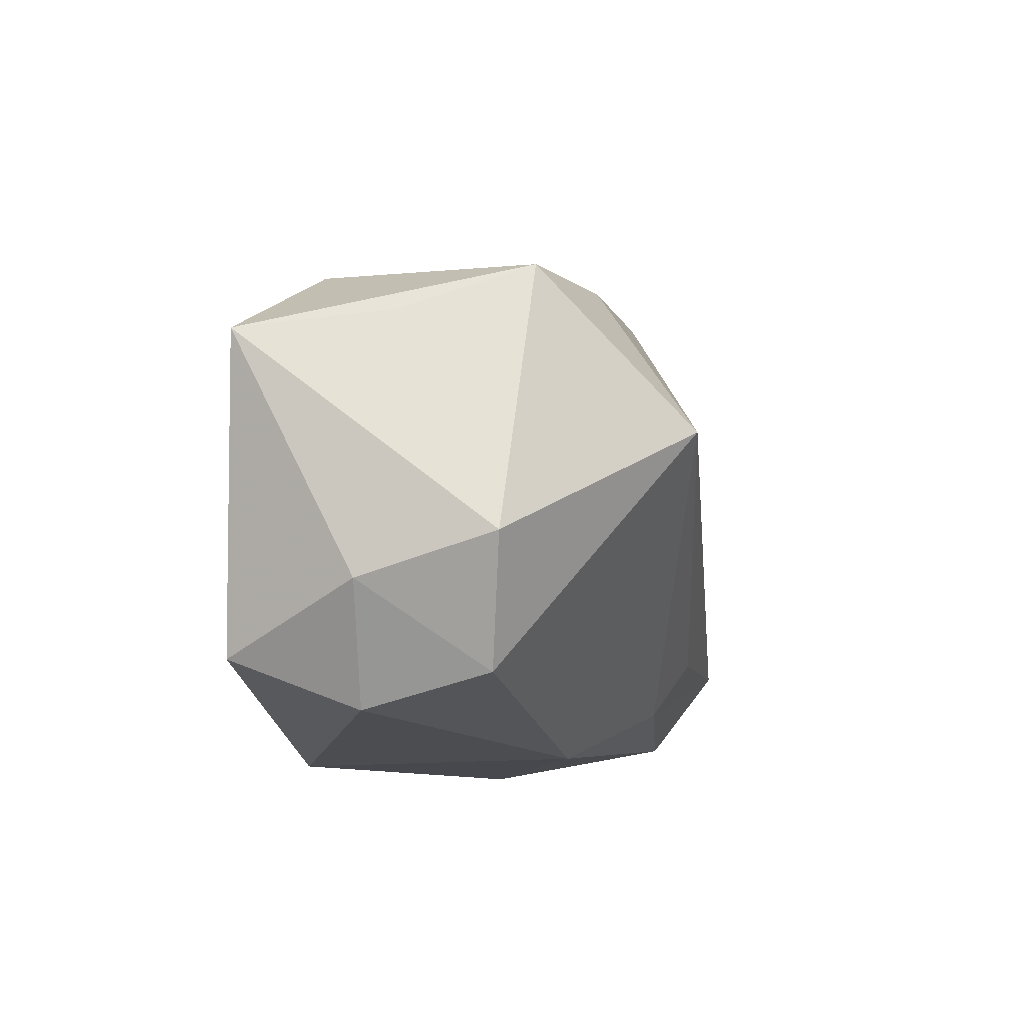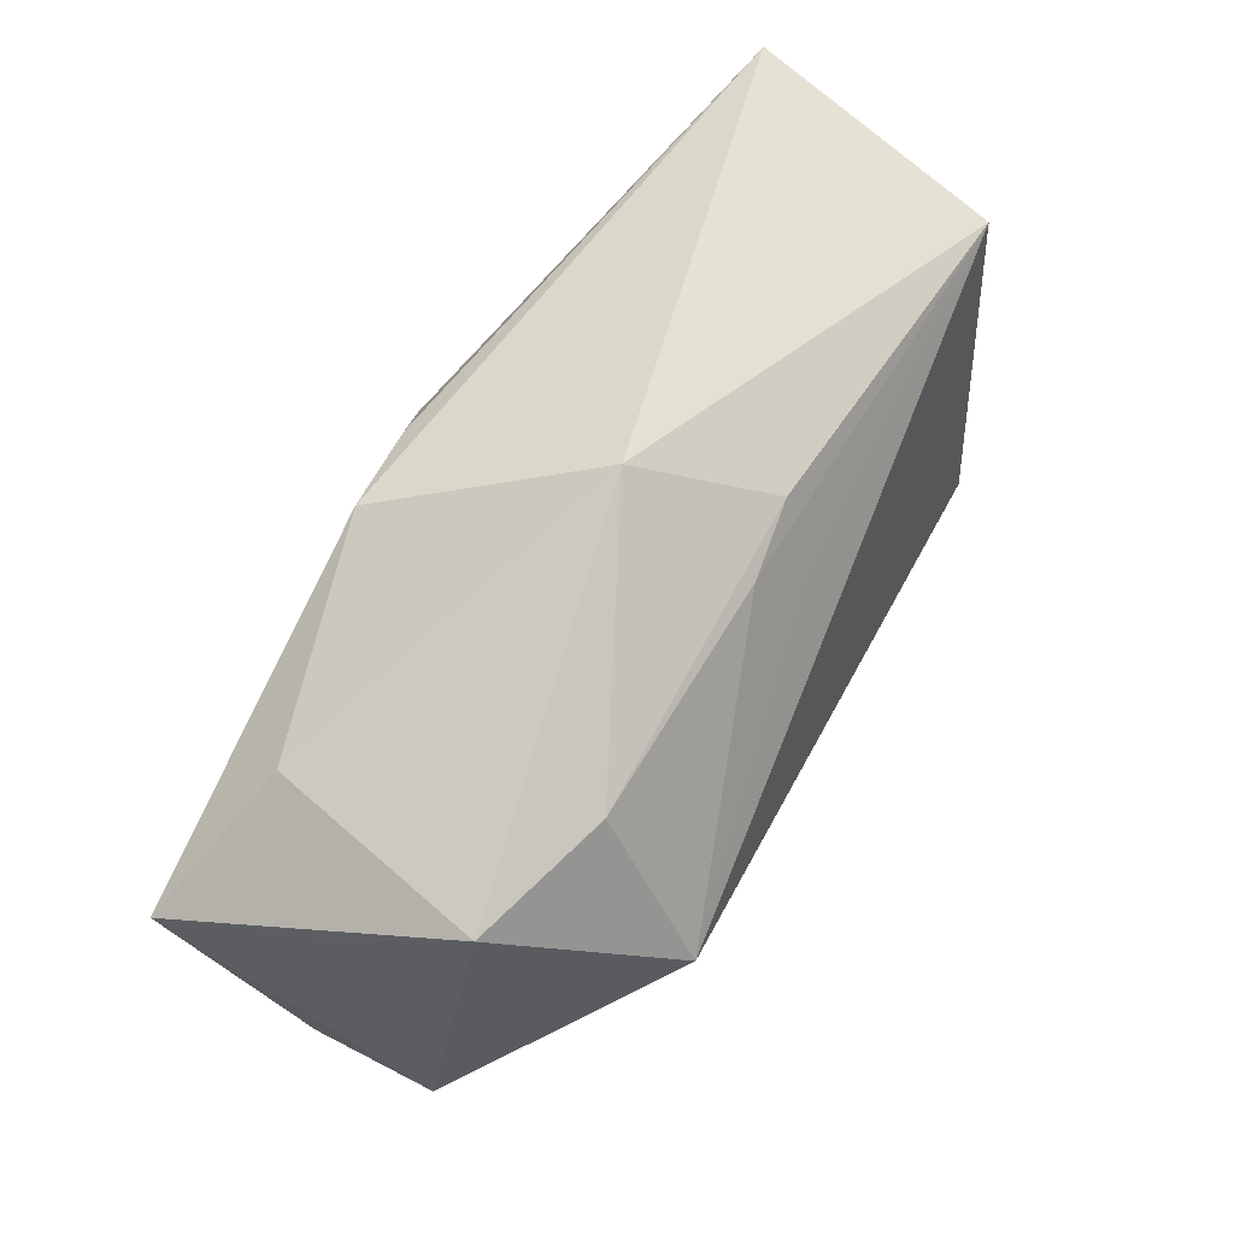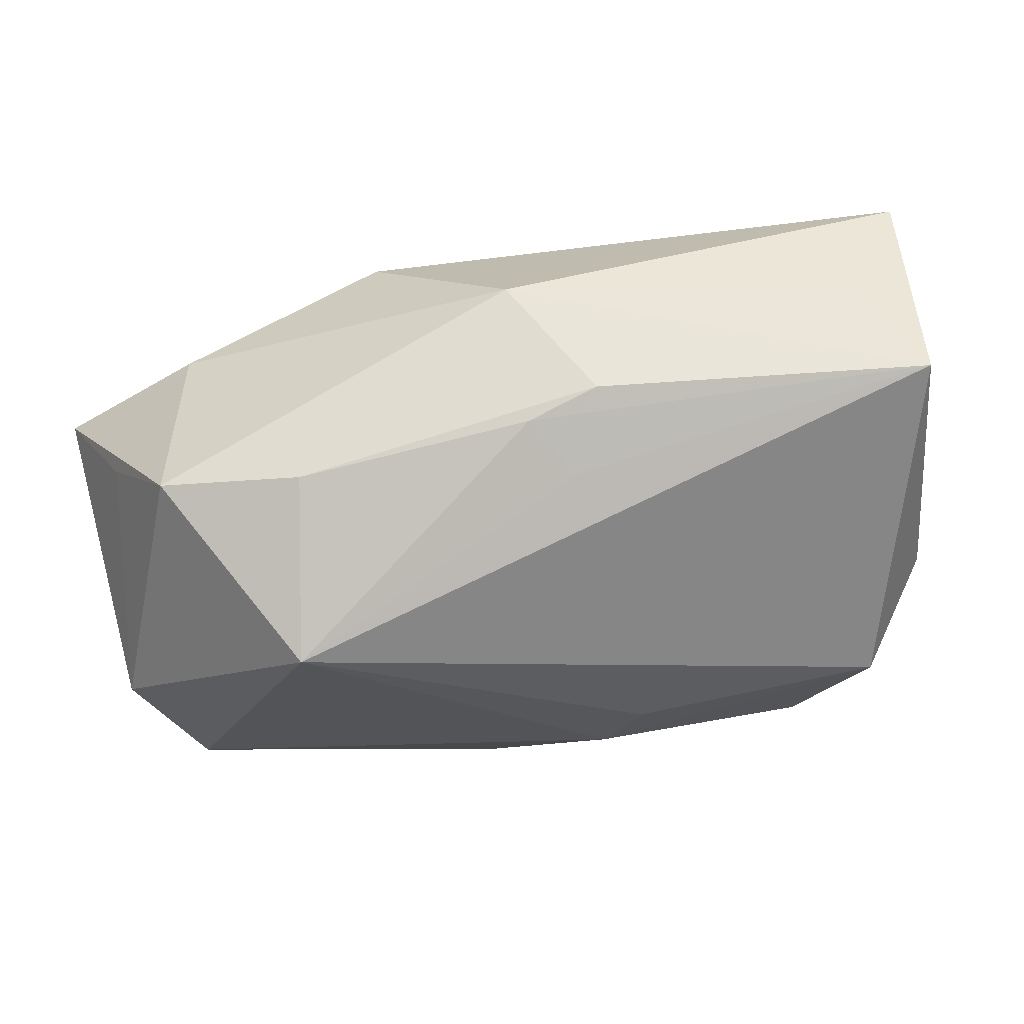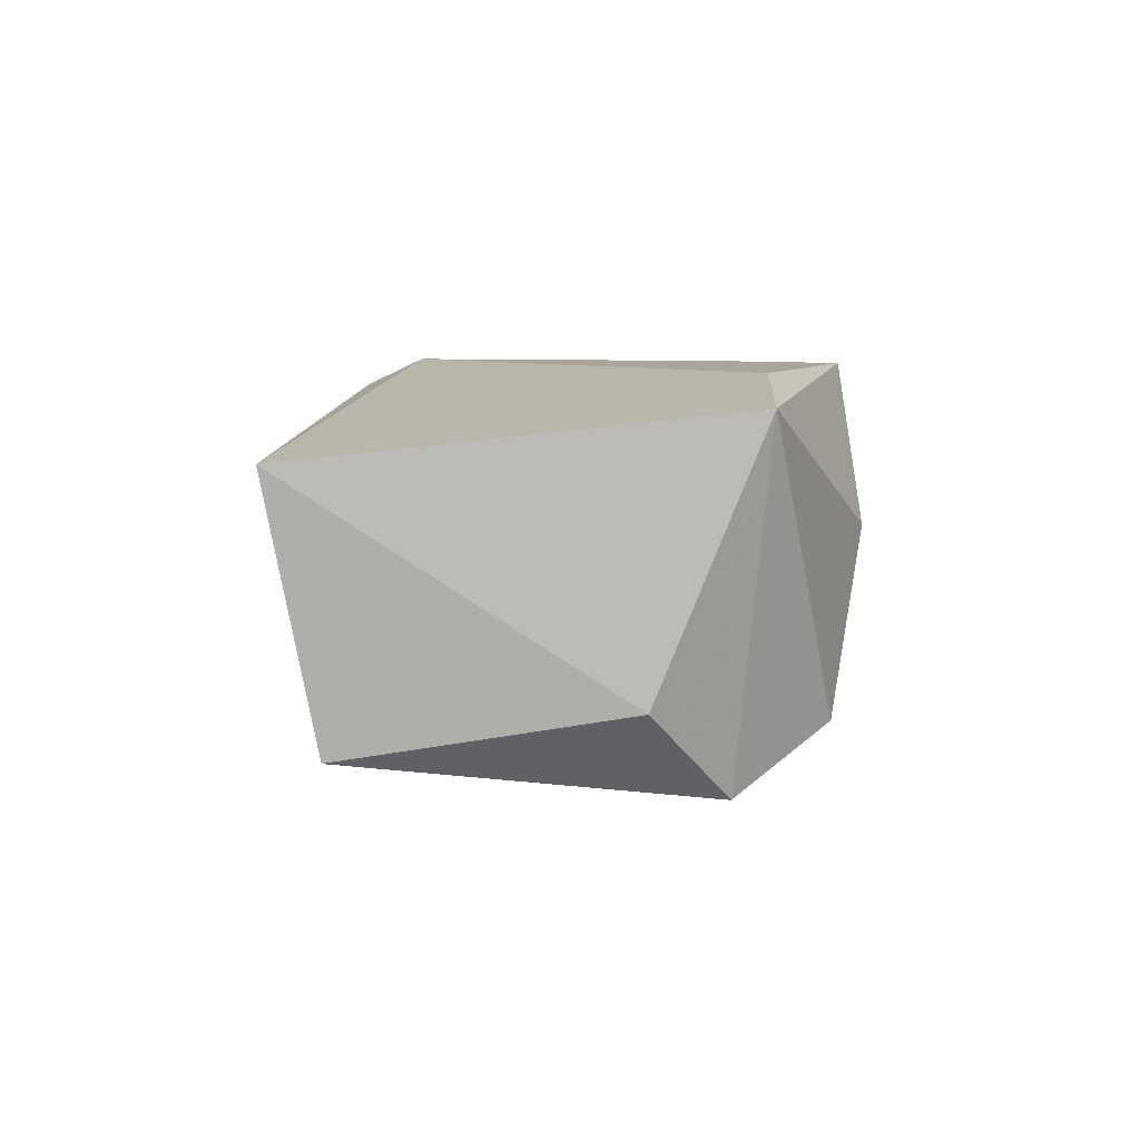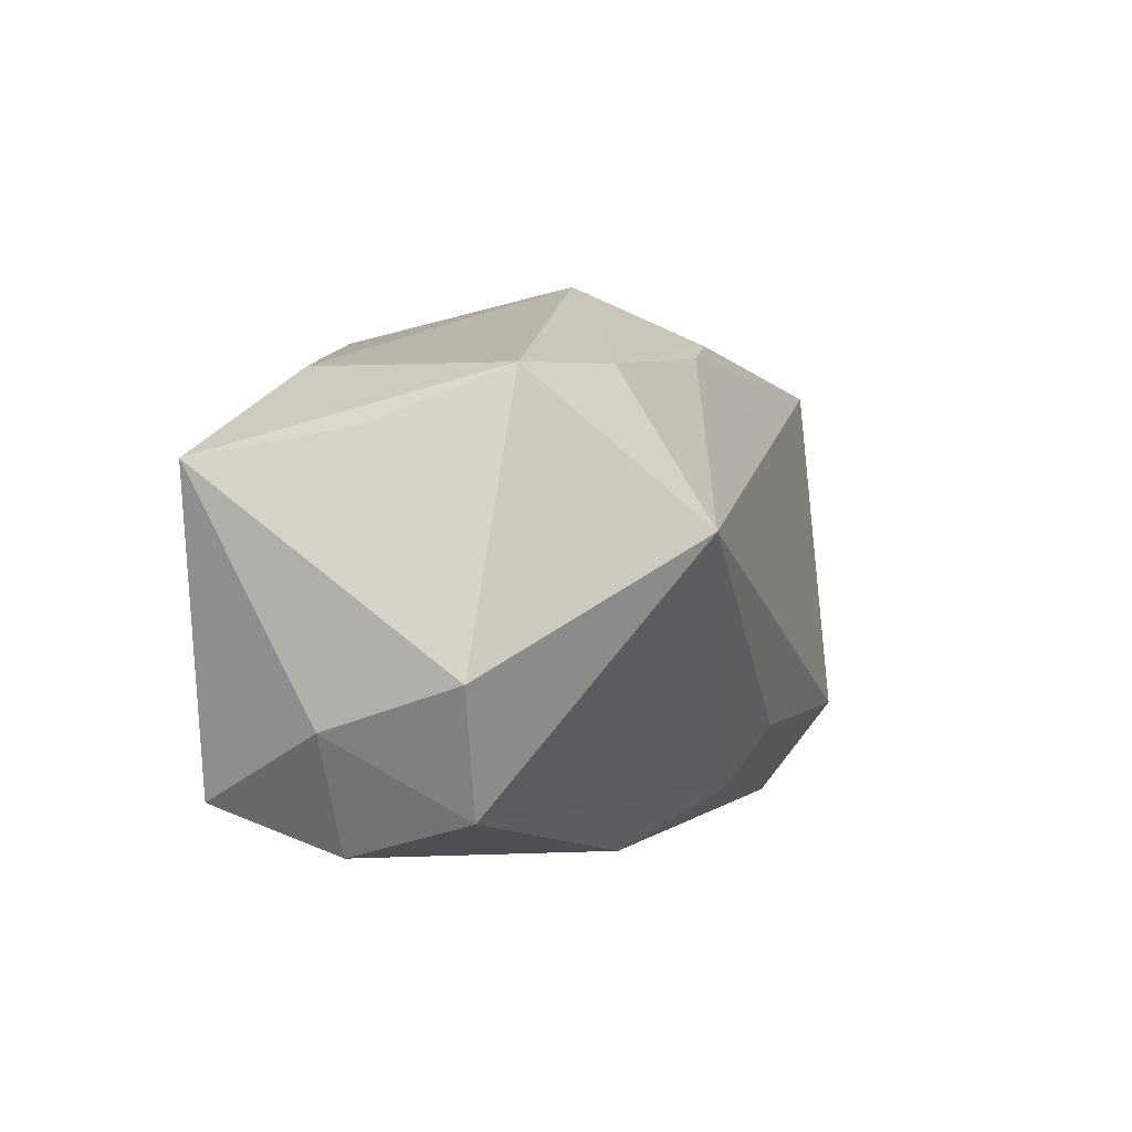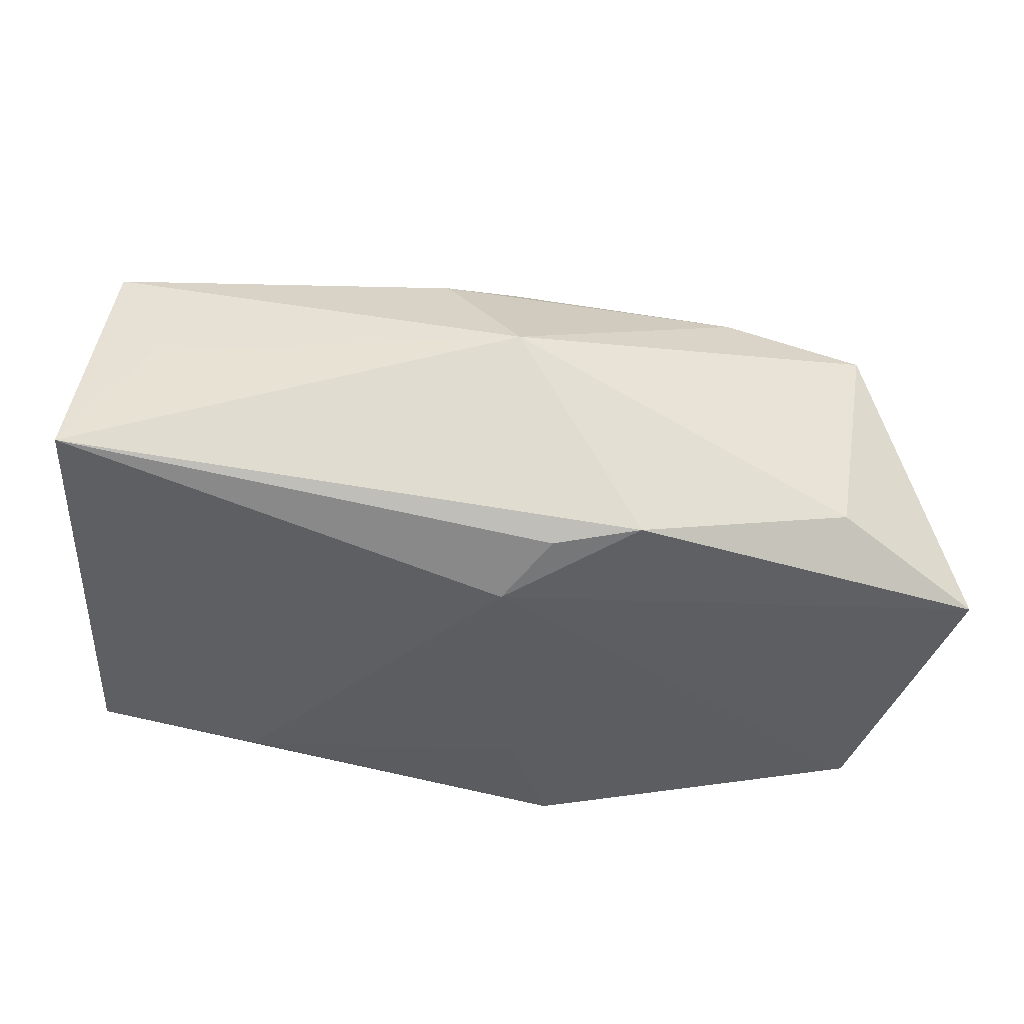
<metadata>
{"format":"obj","ext":"obj","renderer":"f3d","projection":"perspective","resolution":1024,"background":"white","views":[{"elev":-15.8,"azim":97.6,"up":"+Y"},{"elev":61.3,"azim":118.1,"up":"+Y"},{"elev":33.7,"azim":167.6,"up":"+Y"},{"elev":0.2,"azim":-92.5,"up":"+Z"},{"elev":-5.7,"azim":106.9,"up":"+Y"},{"elev":53.6,"azim":-3.9,"up":"+Y"}]}
</metadata>
<code>
v -0.037 -0.002988 -0.01199
v -0.03021 -0.009889 -0.01906
v -0.003801 0.02117 -0.01293
v 0.00329 -0.02372 0.01766
v -0.03953 -0.01211 0.01042
v -0.0249 -0.01846 -0.01334
v -0.0008977 0.01455 0.01749
v -0.01854 -0.02208 0.002381
v -0.007748 -0.01281 -0.01783
v 0.01135 0.02014 0.01517
v 0.0348 0.01296 -0.007946
v 0.03887 -0.01446 0.006121
v 0.03304 -0.0211 -0.004157
v -0.03399 0.02124 -0.01579
v -0.03814 0.02567 0.006336
v -0.03048 0.02382 -0.004683
v -0.00505 -0.01813 -0.01453
v -0.001204 0.01441 -0.01625
v -4.201e-05 -0.0121 0.0175
v 0.03328 -0.01953 0.01766
v 0.002103 0.02602 -0.00228
v 0.03859 0.008086 0.003112
v -0.02515 -0.0134 0.01423
v 0.03178 -0.02372 0.00676
v 0.03965 -0.01116 -0.005573
v 0.003655 0.01947 0.01558
v 0.0228 0.01477 -0.01201
v 0.02457 0.001014 -0.02059
v 0.004695 -0.02372 -0.007124
v 0.0422 0.005728 0.01586
v 0.03051 0.01443 0.01091
v 0.002493 0.01886 -0.01362
f 7 15 5
f 28 2 14
f 7 30 10
f 7 5 23
f 23 5 4
f 6 5 2
f 2 17 6
f 6 17 29
f 2 5 1
f 1 14 2
f 1 5 15
f 15 14 1
f 26 15 7
f 7 10 26
f 26 10 15
f 15 10 21
f 19 4 7
f 7 23 19
f 19 23 4
f 9 2 28
f 28 17 9
f 9 17 2
f 4 29 24
f 4 5 8
f 5 6 8
f 8 29 4
f 8 6 29
f 16 14 15
f 15 21 16
f 16 21 14
f 30 25 22
f 31 10 30
f 31 21 10
f 13 24 29
f 29 17 13
f 13 17 28
f 28 25 13
f 4 24 20
f 7 4 20
f 20 30 7
f 28 14 18
f 18 32 28
f 14 32 18
f 14 21 3
f 3 32 14
f 21 31 11
f 30 22 11
f 11 31 30
f 11 25 28
f 11 22 25
f 12 20 24
f 12 13 25
f 24 13 12
f 12 25 30
f 30 20 12
f 27 3 21
f 21 11 27
f 32 3 27
f 28 32 27
f 27 11 28

</code>
